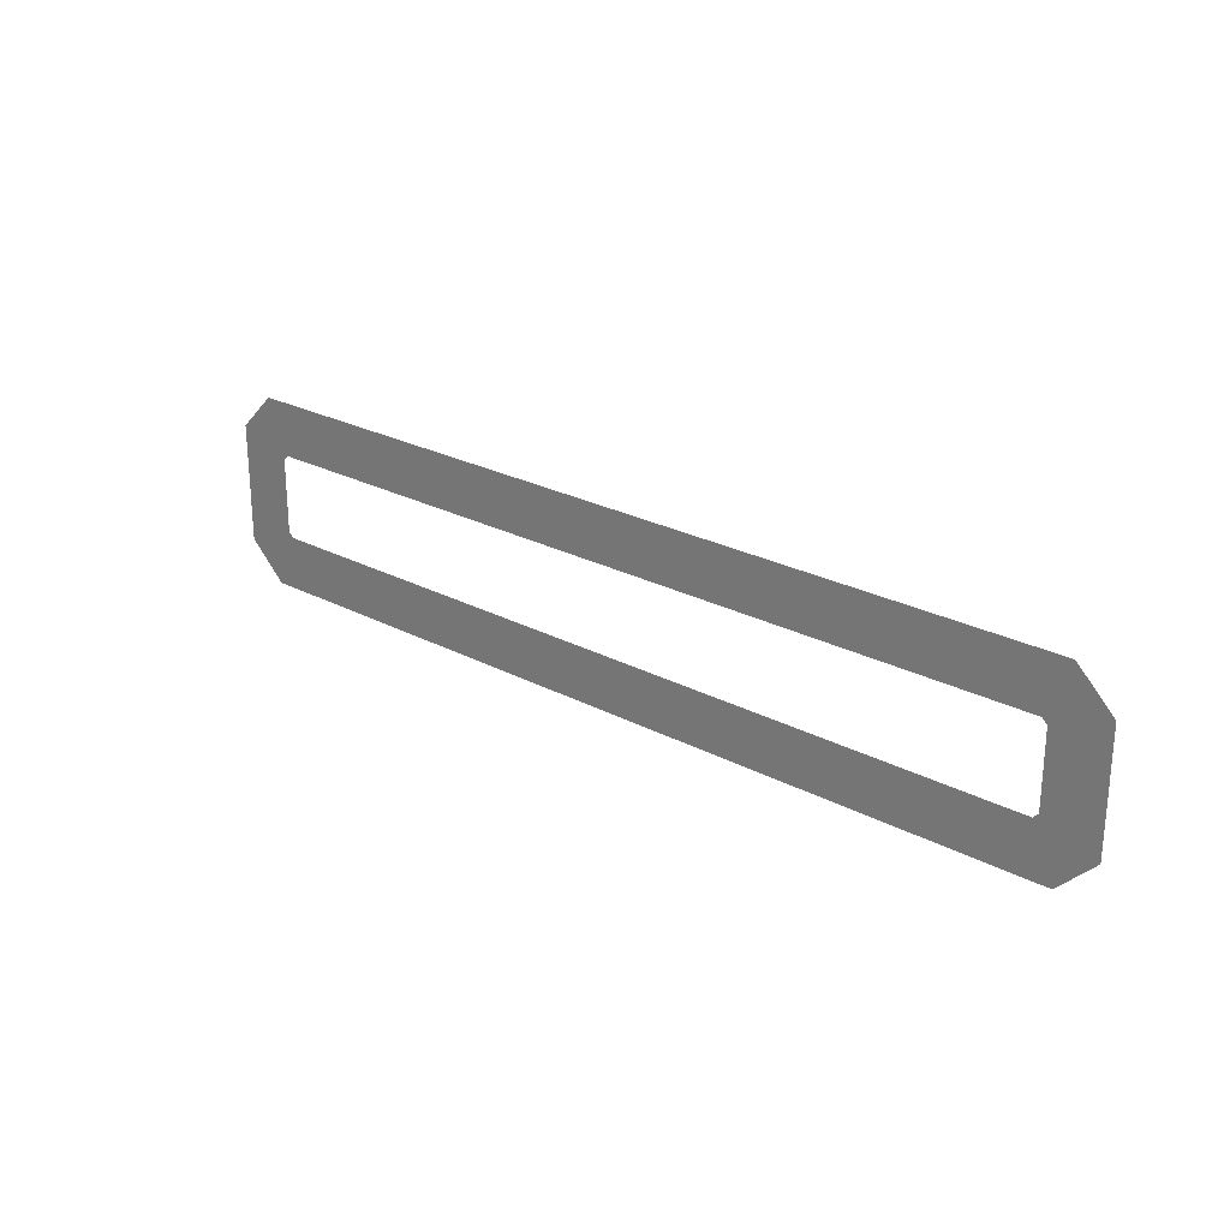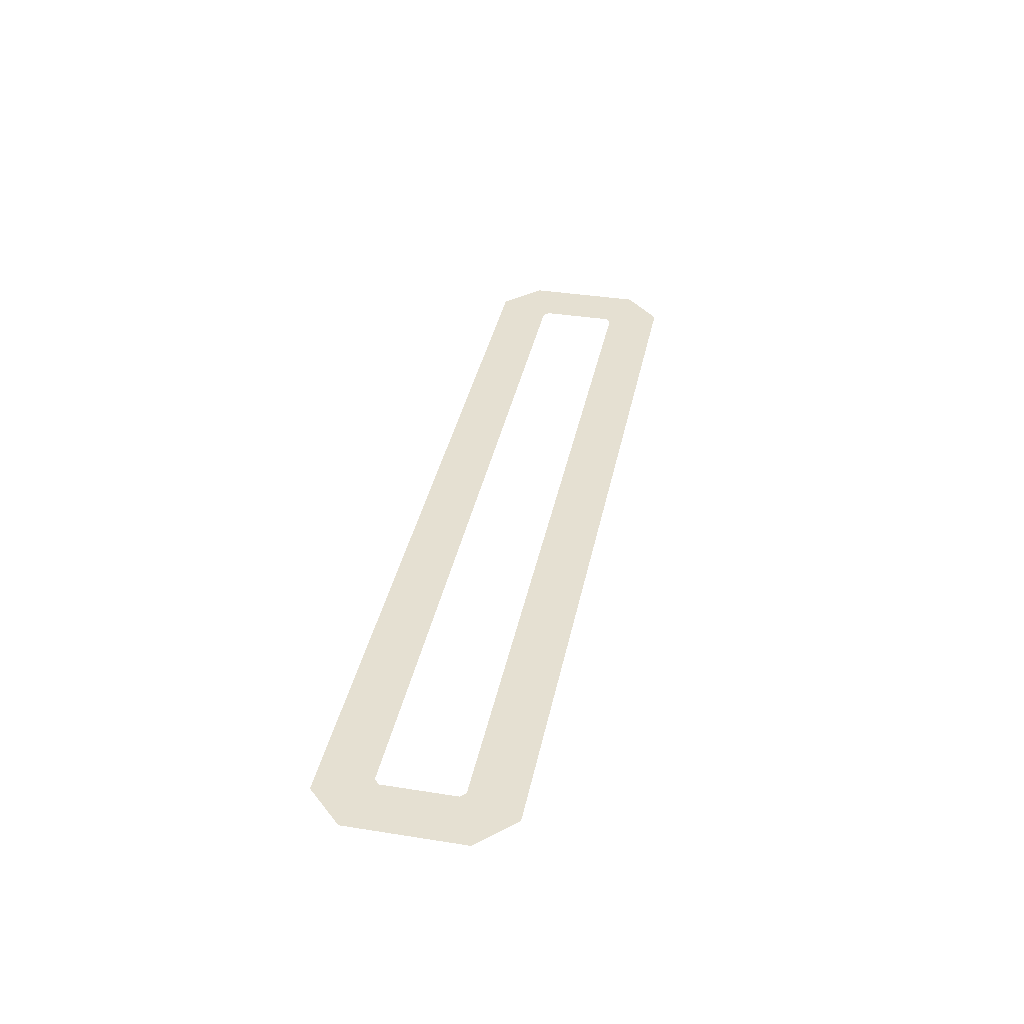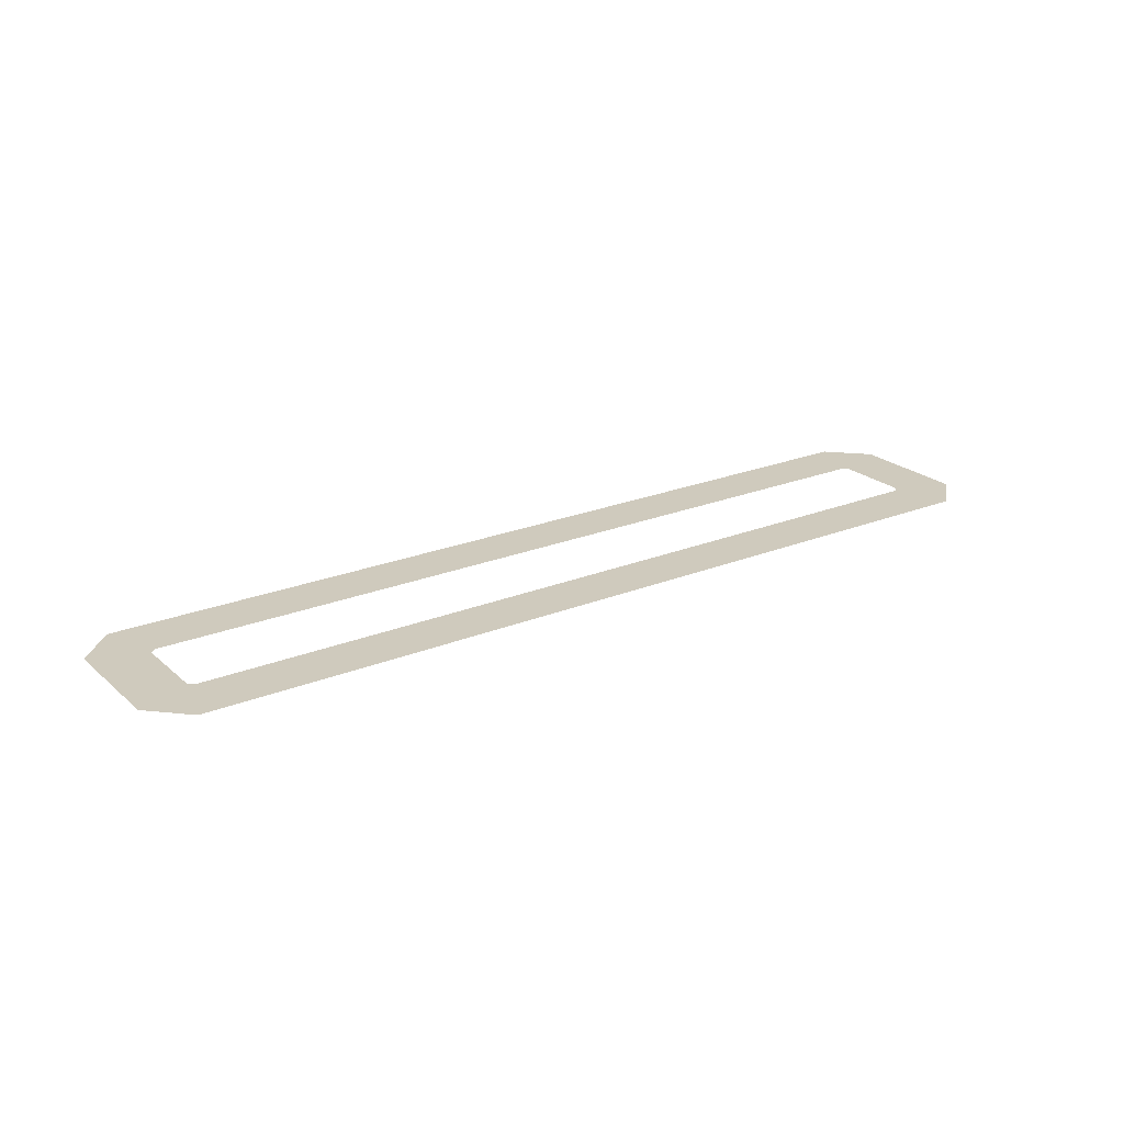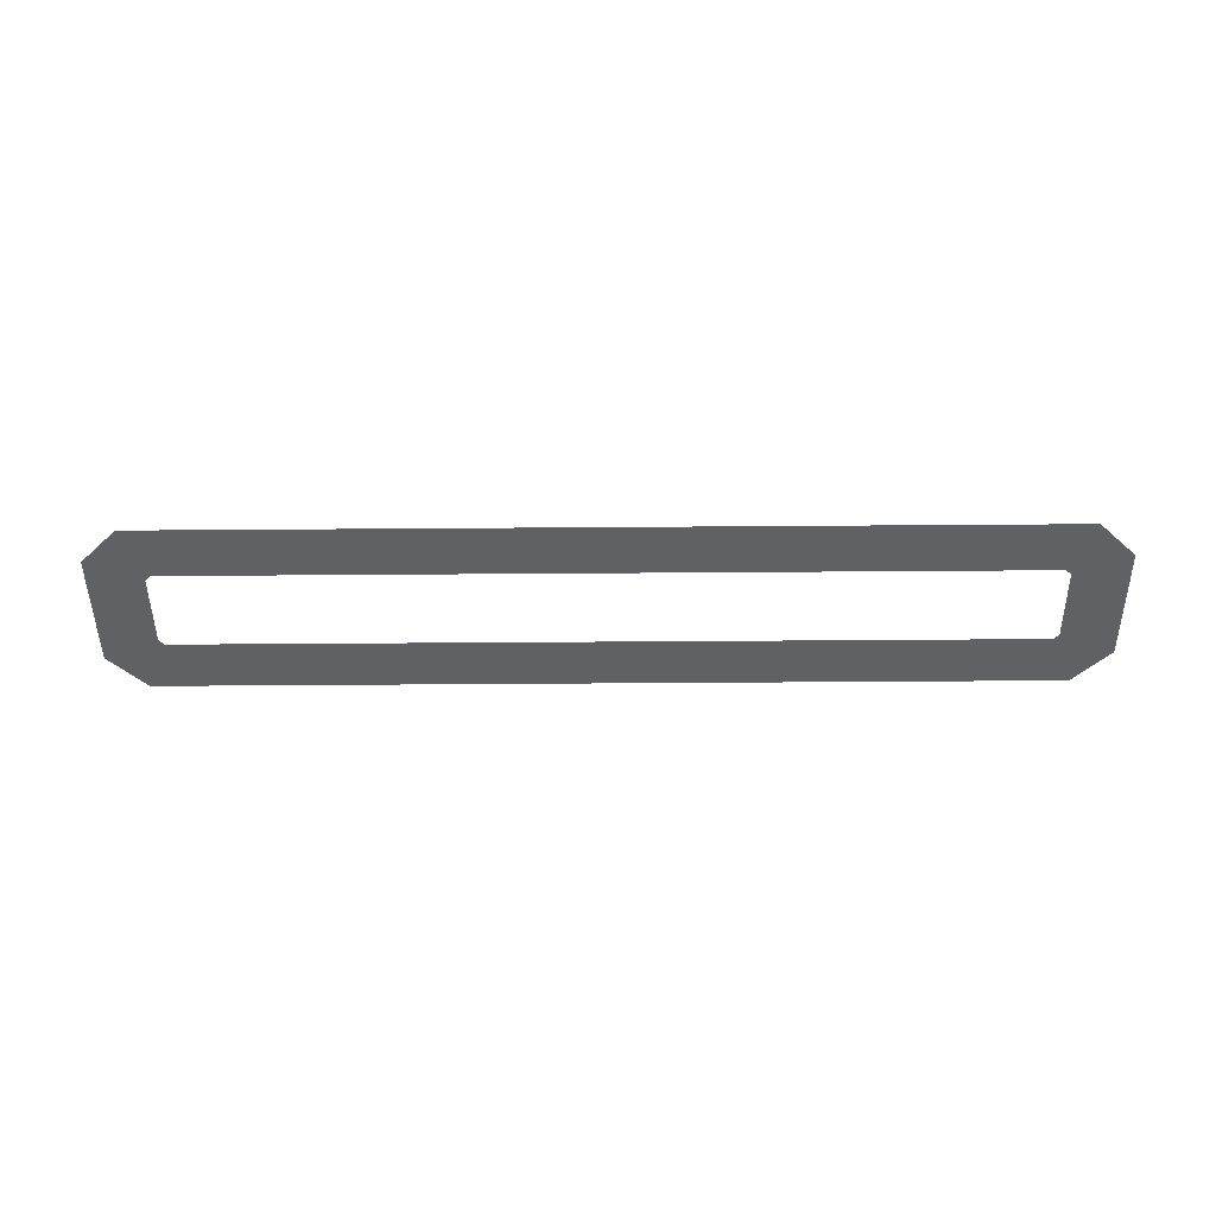
<metadata>
{"format":"obj","ext":"obj","renderer":"f3d","projection":"perspective","resolution":1024,"background":"white","views":[{"elev":25.0,"azim":-139.4,"up":"+Z"},{"elev":37.6,"azim":101.5,"up":"+Y"},{"elev":22.8,"azim":145.2,"up":"+Y"},{"elev":-47.5,"azim":0.5,"up":"+Y"}]}
</metadata>
<code>
g SM_VFX_UI_Titlebar1
v 23.7 4.927e-05 2.795
v 23.44 4.923e-05 4.042
v 24.4 4.927e-05 3.085
v 22.95 4.924e-05 3.547
v 23 4.928e-05 2.505
v 22.19 4.92e-05 4.299
v 22.48 4.919e-05 4.999
v 21.9 4.922e-05 3.599
v 22.45 4.925e-05 3.052
v 22.3 4.928e-05 2.215
v 21.61 4.923e-05 2.899
v 21.96 4.926e-05 2.557
v 21.6 4.929e-05 1.925
v 21.32 4.925e-05 2.199
v 21.46 4.927e-05 2.062
v 22.19 4.92e-05 4.299
v 16.86 4.919e-05 4.999
v 22.48 4.919e-05 4.999
v 16.65 4.92e-05 4.299
v 21.9 4.922e-05 3.599
v 11.24 4.919e-05 4.999
v 16.43 4.922e-05 3.599
v 21.61 4.923e-05 2.899
v 11.1 4.92e-05 4.299
v 5.621 4.919e-05 4.999
v 16.21 4.923e-05 2.899
v 21.32 4.925e-05 2.199
v 15.99 4.925e-05 2.199
v 5.549 4.92e-05 4.299
v 0 4.919e-05 4.999
v 10.95 4.922e-05 3.599
v 10.81 4.923e-05 2.899
v 10.66 4.925e-05 2.199
v 5.476 4.922e-05 3.599
v 5.404 4.923e-05 2.899
v 5.331 4.925e-05 2.199
v 0 4.92e-05 4.299
v 0 4.923e-05 2.899
v 0 4.925e-05 2.199
v -5.331 4.925e-05 2.199
v 0 4.922e-05 3.599
v -5.404 4.923e-05 2.899
v -10.66 4.925e-05 2.199
v -5.549 4.92e-05 4.299
v -5.621 4.919e-05 4.999
v -5.476 4.922e-05 3.599
v -10.81 4.923e-05 2.899
v -15.99 4.925e-05 2.199
v -11.1 4.92e-05 4.299
v -11.24 4.919e-05 4.999
v -10.95 4.922e-05 3.599
v -16.21 4.923e-05 2.899
v -21.32 4.925e-05 2.199
v -21.61 4.923e-05 2.899
v -16.43 4.922e-05 3.599
v -21.9 4.922e-05 3.599
v -16.65 4.92e-05 4.299
v -16.86 4.919e-05 4.999
v -22.19 4.92e-05 4.299
v -22.48 4.919e-05 4.999
v -22.19 4.92e-05 4.299
v -23.44 4.923e-05 4.042
v -22.48 4.919e-05 4.999
v -22.95 4.924e-05 3.547
v -21.9 4.922e-05 3.599
v -23.7 4.927e-05 2.795
v -24.4 4.927e-05 3.085
v -23 4.928e-05 2.505
v -22.45 4.925e-05 3.052
v -21.61 4.923e-05 2.899
v -22.3 4.928e-05 2.215
v -21.96 4.926e-05 2.557
v -21.32 4.925e-05 2.199
v -21.6 4.929e-05 1.925
v -21.46 4.927e-05 2.062
v -23.7 4.927e-05 2.795
v -24.4 4.946e-05 1.064
v -24.4 4.927e-05 3.085
v -23.7 4.946e-05 1.021
v -23 4.928e-05 2.505
v -24.4 4.956e-05 -7.564e-15
v -23 4.946e-05 0.979
v -22.3 4.928e-05 2.215
v -23.7 4.956e-05 -6.519e-15
v -22.3 4.946e-05 0.9365
v -21.6 4.929e-05 1.925
v -21.6 4.946e-05 0.894
v -23 4.957e-05 -5.093e-15
v -22.3 4.958e-05 -3.065e-15
v -21.6 4.96e-05 0
v -21.6 4.975e-05 -0.894
v -22.3 4.976e-05 -0.9365
v -21.6 4.992e-05 -1.925
v -22.3 5.001e-05 -2.215
v -23 4.978e-05 -0.979
v -23 5.009e-05 -2.505
v -23.7 4.979e-05 -1.021
v -23.7 5.018e-05 -2.795
v -24.4 4.98e-05 -1.064
v -24.4 5.027e-05 -3.085
v 24.4 4.946e-05 1.064
v 23.7 4.927e-05 2.795
v 24.4 4.927e-05 3.085
v 23.7 4.946e-05 1.021
v 24.4 4.956e-05 -7.564e-15
v 23 4.928e-05 2.505
v 23.7 4.956e-05 -6.519e-15
v 23 4.946e-05 0.979
v 22.3 4.928e-05 2.215
v 23 4.957e-05 -5.093e-15
v 22.3 4.946e-05 0.9365
v 21.6 4.929e-05 1.925
v 22.3 4.958e-05 -3.065e-15
v 21.6 4.946e-05 0.894
v 21.6 4.96e-05 0
v 23.7 5.018e-05 -2.795
v 24.4 5.027e-05 -3.085
v 23.44 5.054e-05 -4.042
v 22.95 5.039e-05 -3.547
v 23 5.009e-05 -2.505
v 22.19 5.06e-05 -4.299
v 22.48 5.081e-05 -4.999
v 21.9 5.039e-05 -3.599
v 22.45 5.024e-05 -3.052
v 22.3 5.001e-05 -2.215
v 21.61 5.017e-05 -2.899
v 21.96 5.009e-05 -2.557
v 21.6 4.992e-05 -1.925
v 21.32 4.996e-05 -2.199
v 21.46 4.994e-05 -2.062
v 22.19 5.06e-05 -4.299
v 22.48 5.081e-05 -4.999
v 16.86 5.081e-05 -4.999
v 16.65 5.06e-05 -4.299
v 21.9 5.039e-05 -3.599
v 11.24 5.081e-05 -4.999
v 16.43 5.039e-05 -3.599
v 21.61 5.017e-05 -2.899
v 11.1 5.06e-05 -4.299
v 5.621 5.081e-05 -4.999
v 16.21 5.017e-05 -2.899
v 21.32 4.996e-05 -2.199
v 15.99 4.996e-05 -2.199
v 5.549 5.06e-05 -4.299
v 0 5.081e-05 -4.999
v 10.95 5.039e-05 -3.599
v 10.81 5.017e-05 -2.899
v 10.66 4.996e-05 -2.199
v 5.476 5.039e-05 -3.599
v 5.404 5.017e-05 -2.899
v 5.331 4.996e-05 -2.199
v 0 5.06e-05 -4.299
v 0 5.017e-05 -2.899
v 0 4.996e-05 -2.199
v -5.331 4.996e-05 -2.199
v 0 5.039e-05 -3.599
v -5.404 5.017e-05 -2.899
v -10.66 4.996e-05 -2.199
v -5.549 5.06e-05 -4.299
v -5.621 5.081e-05 -4.999
v -5.476 5.039e-05 -3.599
v -10.81 5.017e-05 -2.899
v -15.99 4.996e-05 -2.199
v -11.1 5.06e-05 -4.299
v -11.24 5.081e-05 -4.999
v -10.95 5.039e-05 -3.599
v -16.21 5.017e-05 -2.899
v -21.32 4.996e-05 -2.199
v -21.61 5.017e-05 -2.899
v -16.43 5.039e-05 -3.599
v -21.9 5.039e-05 -3.599
v -16.65 5.06e-05 -4.299
v -16.86 5.081e-05 -4.999
v -22.19 5.06e-05 -4.299
v -22.48 5.081e-05 -4.999
v -22.19 5.06e-05 -4.299
v -22.48 5.081e-05 -4.999
v -23.44 5.054e-05 -4.042
v -22.95 5.039e-05 -3.547
v -21.9 5.039e-05 -3.599
v -23.7 5.018e-05 -2.795
v -24.4 5.027e-05 -3.085
v -23 5.009e-05 -2.505
v -22.45 5.024e-05 -3.052
v -21.61 5.017e-05 -2.899
v -22.3 5.001e-05 -2.215
v -21.96 5.009e-05 -2.557
v -21.32 4.996e-05 -2.199
v -21.6 4.992e-05 -1.925
v -21.46 4.994e-05 -2.062
v 24.4 4.98e-05 -1.064
v 24.4 5.027e-05 -3.085
v 23.7 5.018e-05 -2.795
v 23.7 4.979e-05 -1.021
v 24.4 4.956e-05 -7.564e-15
v 23 5.009e-05 -2.505
v 23.7 4.956e-05 -6.519e-15
v 23 4.978e-05 -0.979
v 22.3 5.001e-05 -2.215
v 23 4.957e-05 -5.093e-15
v 22.3 4.976e-05 -0.9365
v 21.6 4.992e-05 -1.925
v 22.3 4.958e-05 -3.065e-15
v 21.6 4.975e-05 -0.894
v 21.6 4.96e-05 0
g SM_VFX_UI_Titlebar1_0
f 3 2 1
f 2 4 1
f 1 4 5
f 6 4 2
f 7 6 2
f 4 6 8
f 4 9 5
f 9 4 8
f 5 9 10
f 9 8 11
f 9 12 10
f 12 9 11
f 10 12 13
f 12 11 14
f 12 15 13
f 15 12 14
f 18 17 16
f 17 19 16
f 16 19 20
f 19 17 21
f 19 22 20
f 20 22 23
f 24 19 21
f 19 24 22
f 24 21 25
f 22 26 23
f 23 26 27
f 26 28 27
f 29 24 25
f 29 25 30
f 24 31 22
f 22 31 26
f 24 29 31
f 26 32 28
f 31 32 26
f 32 33 28
f 29 34 31
f 31 34 32
f 32 35 33
f 34 35 32
f 35 36 33
f 37 29 30
f 34 29 37
f 36 35 38
f 39 36 38
f 39 38 40
f 35 34 41
f 38 35 41
f 41 34 37
f 38 42 40
f 42 38 41
f 40 42 43
f 44 37 30
f 45 44 30
f 46 41 37
f 46 42 41
f 44 46 37
f 42 47 43
f 47 42 46
f 43 47 48
f 49 44 45
f 50 49 45
f 51 46 44
f 51 47 46
f 49 51 44
f 47 52 48
f 52 47 51
f 48 52 53
f 52 54 53
f 55 52 51
f 54 52 55
f 55 51 49
f 56 54 55
f 57 49 50
f 57 55 49
f 56 55 57
f 58 57 50
f 59 56 57
f 59 57 58
f 60 59 58
f 63 62 61
f 62 64 61
f 61 64 65
f 66 64 62
f 67 66 62
f 66 68 64
f 64 69 65
f 68 69 64
f 65 69 70
f 68 71 69
f 69 72 70
f 71 72 69
f 70 72 73
f 72 71 74
f 72 75 73
f 75 72 74
f 78 77 76
f 77 79 76
f 76 79 80
f 79 77 81
f 79 82 80
f 80 82 83
f 84 79 81
f 82 79 84
f 82 85 83
f 83 85 86
f 85 87 86
f 85 82 88
f 88 82 84
f 85 89 87
f 89 85 88
f 89 90 87
f 91 90 89
f 92 91 89
f 89 88 92
f 91 92 93
f 92 94 93
f 88 95 92
f 92 95 94
f 88 84 95
f 95 96 94
f 84 97 95
f 95 97 96
f 84 81 97
f 97 98 96
f 81 99 97
f 97 99 98
f 99 100 98
f 103 102 101
f 102 104 101
f 105 101 104
f 104 102 106
f 107 105 104
f 108 104 106
f 104 108 107
f 108 106 109
f 108 110 107
f 111 108 109
f 108 111 110
f 111 109 112
f 111 113 110
f 114 111 112
f 111 114 113
f 114 115 113
f 118 117 116
f 119 118 116
f 119 116 120
f 119 121 118
f 121 122 118
f 121 119 123
f 124 119 120
f 119 124 123
f 124 120 125
f 123 124 126
f 127 124 125
f 124 127 126
f 127 125 128
f 126 127 129
f 130 127 128
f 127 130 129
f 133 132 131
f 134 133 131
f 134 131 135
f 133 134 136
f 137 134 135
f 137 135 138
f 134 139 136
f 139 134 137
f 136 139 140
f 141 137 138
f 141 138 142
f 143 141 142
f 139 144 140
f 140 144 145
f 146 139 137
f 146 137 141
f 144 139 146
f 147 141 143
f 147 146 141
f 148 147 143
f 149 144 146
f 149 146 147
f 150 147 148
f 150 149 147
f 151 150 148
f 144 152 145
f 144 149 152
f 150 151 153
f 151 154 153
f 153 154 155
f 149 150 156
f 150 153 156
f 149 156 152
f 157 153 155
f 153 157 156
f 157 155 158
f 152 159 145
f 159 160 145
f 156 161 152
f 157 161 156
f 161 159 152
f 162 157 158
f 157 162 161
f 162 158 163
f 159 164 160
f 164 165 160
f 161 166 159
f 162 166 161
f 166 164 159
f 167 162 163
f 162 167 166
f 167 163 168
f 169 167 168
f 167 170 166
f 167 169 170
f 166 170 164
f 169 171 170
f 164 172 165
f 170 172 164
f 170 171 172
f 172 173 165
f 171 174 172
f 172 174 173
f 174 175 173
f 178 177 176
f 179 178 176
f 179 176 180
f 179 181 178
f 181 182 178
f 183 181 179
f 184 179 180
f 184 183 179
f 184 180 185
f 186 183 184
f 187 184 185
f 187 186 184
f 187 185 188
f 186 187 189
f 190 187 188
f 187 190 189
f 193 192 191
f 194 193 191
f 194 191 195
f 193 194 196
f 197 194 195
f 194 198 196
f 198 194 197
f 196 198 199
f 200 198 197
f 198 201 199
f 201 198 200
f 199 201 202
f 203 201 200
f 201 204 202
f 204 201 203
f 205 204 203

</code>
